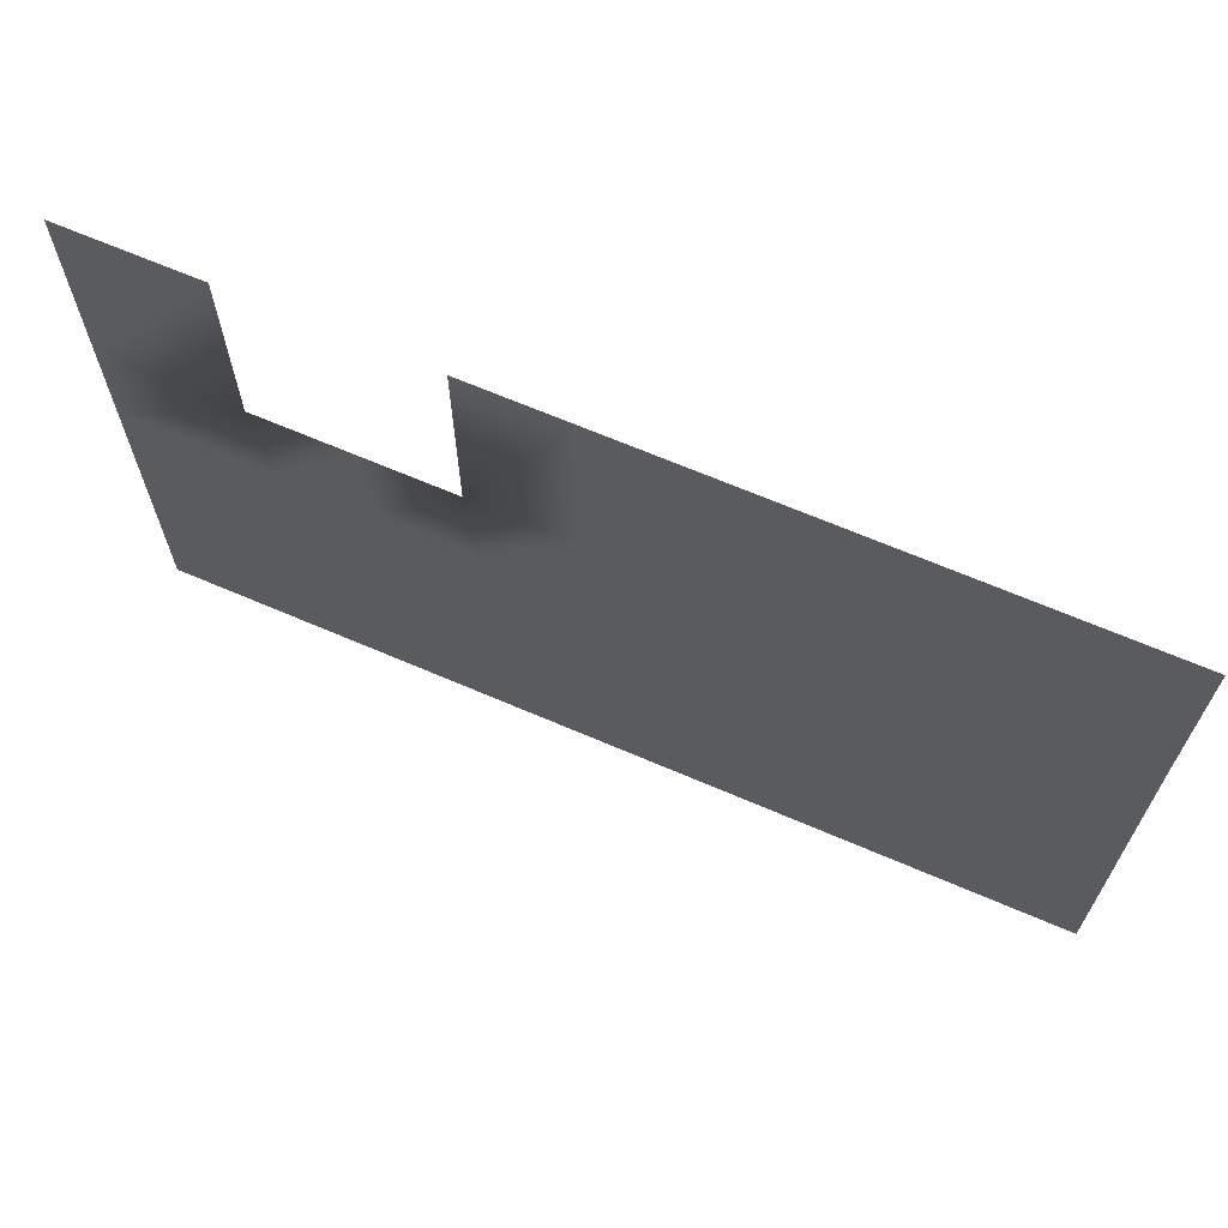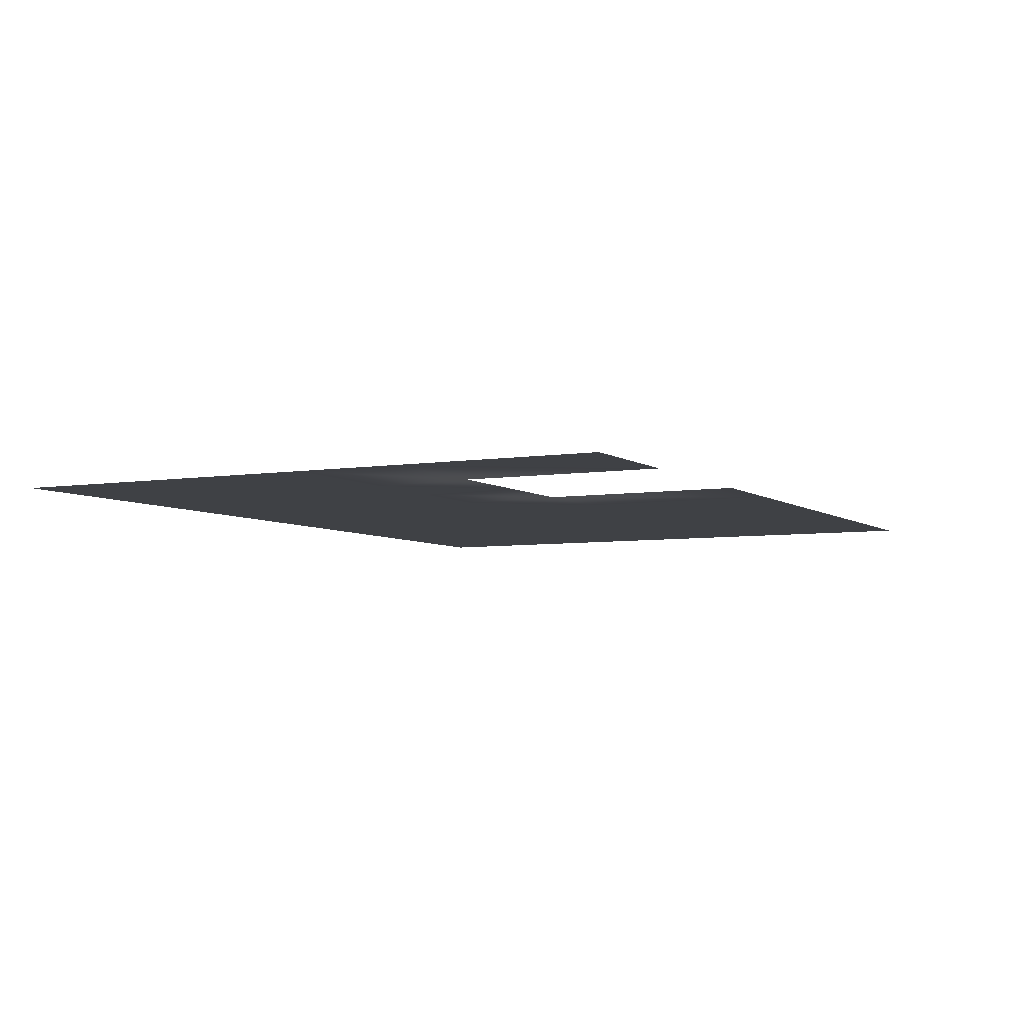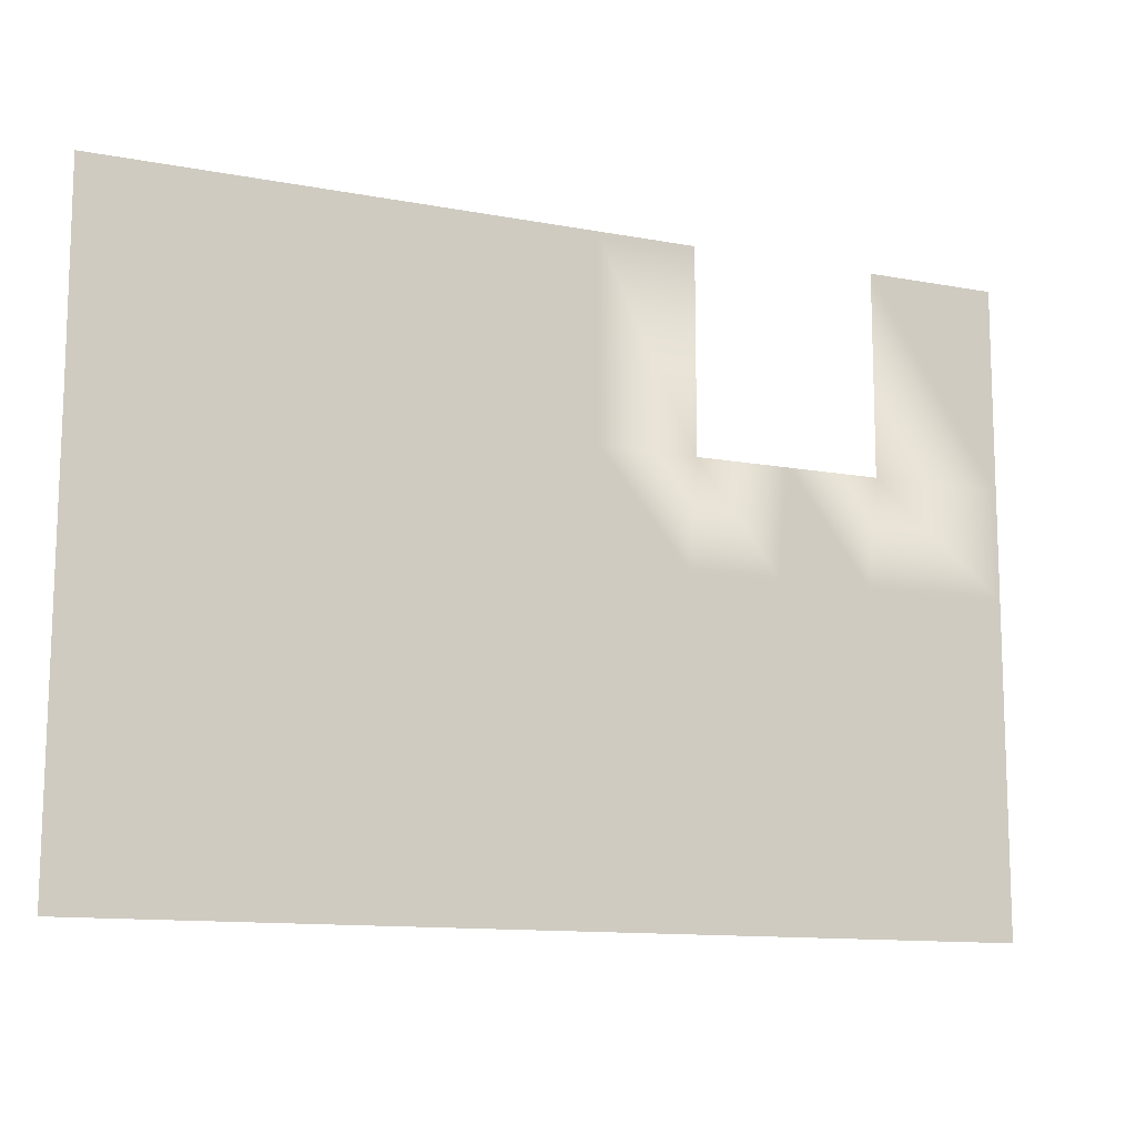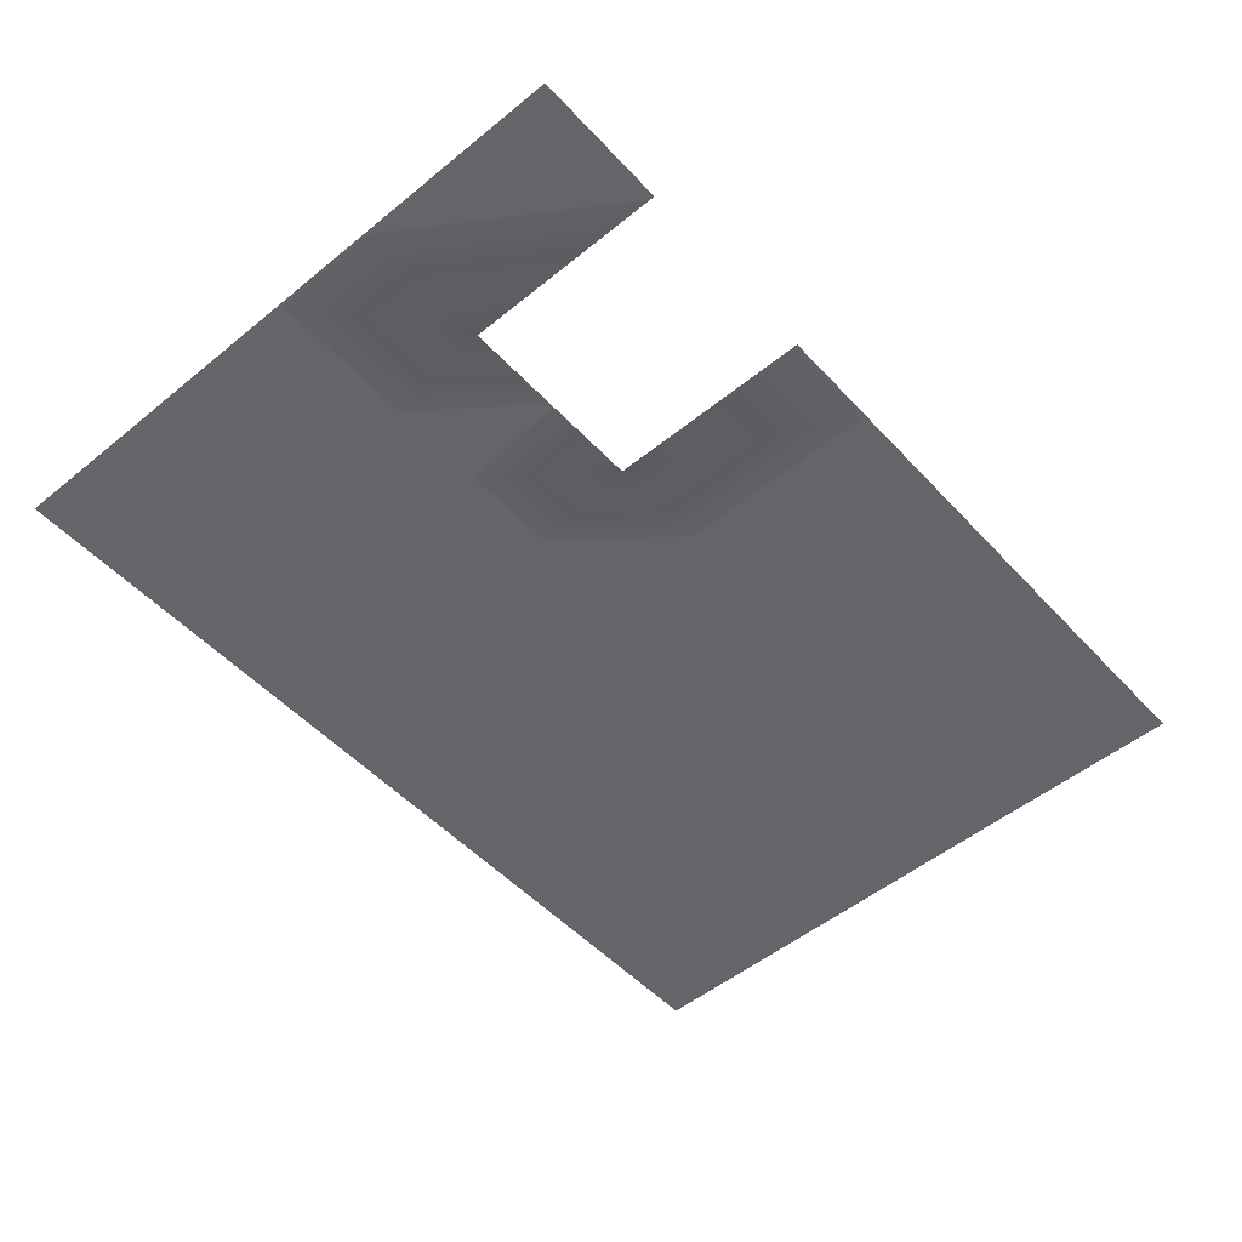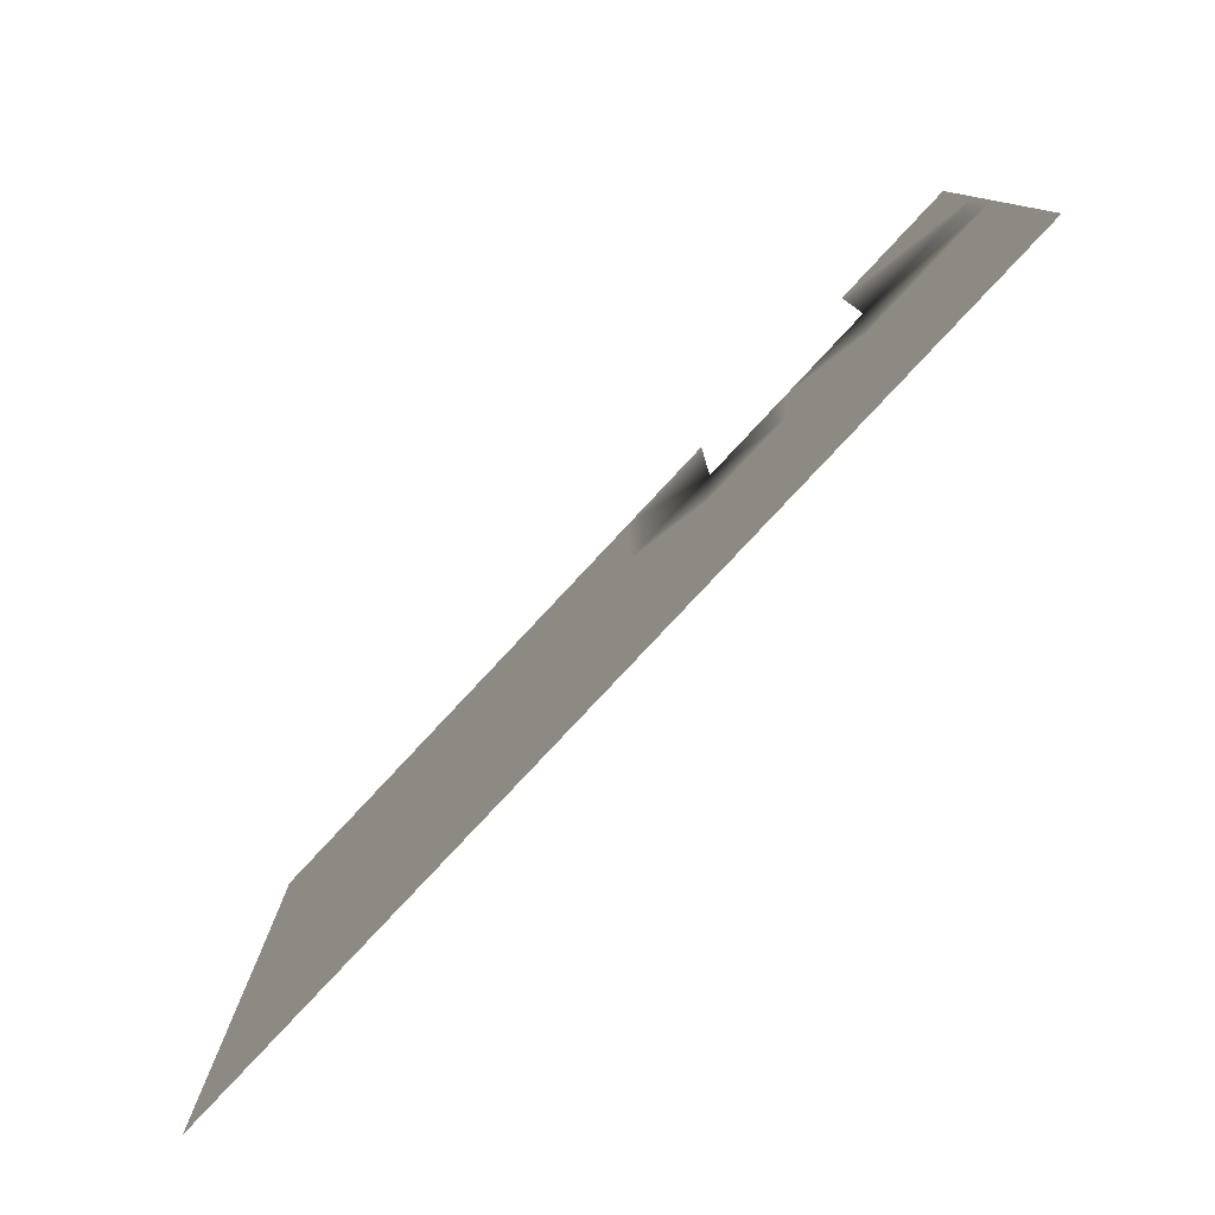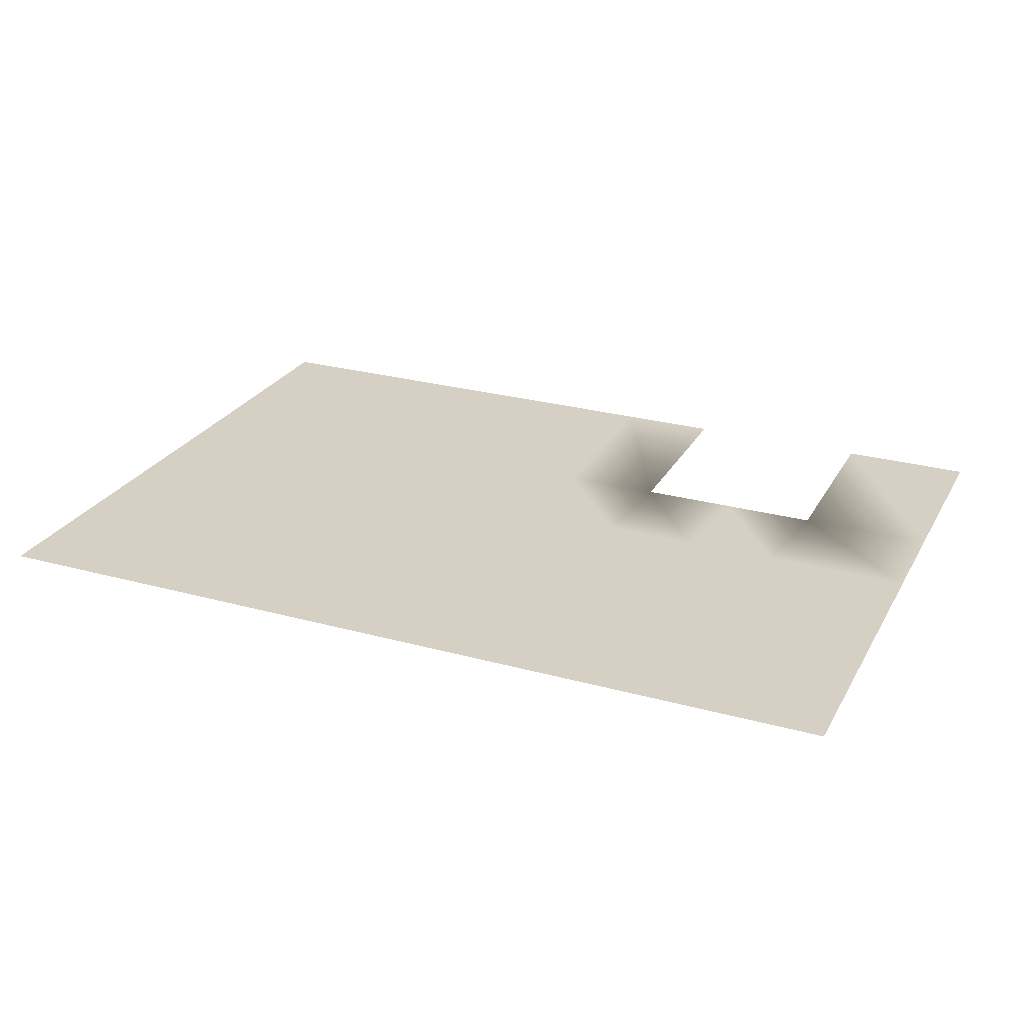
<metadata>
{"format":"obj","ext":"obj","renderer":"f3d","projection":"perspective","resolution":1024,"background":"white","views":[{"elev":67.2,"azim":23.3,"up":"+Z"},{"elev":-5.4,"azim":-62.8,"up":"+Y"},{"elev":-12.0,"azim":155.8,"up":"+Z"},{"elev":-51.6,"azim":-48.7,"up":"+Y"},{"elev":-79.5,"azim":-133.0,"up":"+Z"},{"elev":26.2,"azim":-156.5,"up":"+Y"}]}
</metadata>
<code>
g LT_Pier_wood04
v -683.4 -110.3 2036
v -1035 -110.3 2036
v -1035 -110.3 2410
v -683.4 -110.3 2410
v -681.3 -110.3 1637
v -1025 -110.3 1637
v -2355 -110.3 2036
v -2355 -110.3 2410
v -2106 -110.3 2410
v -2106 -110.3 2036
v -1852 -110.3 1238
v -1872 -110.3 1437
v -1702 -110.3 1437
v -1684 -110.3 1238
v -2355 -110.3 1238
v -2355 -110.3 1437
v -2041 -110.3 1437
v -2020 -110.3 1238
v -1684 -110.3 1238
v -1702 -110.3 1437
v -1359 -110.3 1437
v -1349 -110.3 1238
v -1571 -110.3 2036
v -1571 -110.3 2410
v -1387 -110.3 2410
v -1387 -110.3 2036
v -1368 -110.3 1637
v -1025 -110.3 1637
v -1014 -110.3 1238
v -1035 -110.3 2410
v -1035 -110.3 2036
v -2355 -110.3 1637
v -2355 -110.3 1836
v -2085 -110.3 1836
v -2063 -110.3 1637
v -679.3 -110.3 1238
v -1014 -110.3 1238
v -1911 -110.3 1836
v -1891 -110.3 1637
v -1720 -110.3 1637
v -1738 -110.3 1836
v -1378 -110.3 1836
v -1931 -110.3 2036
v -1755 -110.3 2036
v -1756 -110.3 2410
v -1571 -110.3 2410
v -1571 -110.3 2036
v -1738 -110.3 1836
v -1720 -110.3 1637
f 3 4 1
f 36 37 5
f 6 5 37
f 5 6 1
f 2 1 6
f 1 2 3
f 11 18 12
f 17 12 18
f 12 17 39
f 35 39 17
f 39 35 38
f 34 38 35
f 38 34 43
f 10 43 34
f 14 11 13
f 12 13 11
f 13 12 49
f 39 49 12
f 49 39 48
f 38 48 39
f 48 38 44
f 43 44 38
f 45 46 44
f 47 44 46
f 44 47 48
f 8 9 7
f 10 7 9
f 7 10 33
f 34 33 10
f 33 34 32
f 35 32 34
f 32 35 16
f 17 16 35
f 16 17 15
f 18 15 17
f 42 41 23
f 41 42 40
f 27 40 42
f 40 27 20
f 21 20 27
f 20 21 19
f 22 19 21
f 28 22 21
f 22 28 29
f 21 27 28
f 42 28 27
f 28 42 31
f 26 31 42
f 31 26 30
f 25 30 26
f 24 25 23
f 26 23 25
f 23 26 42

</code>
